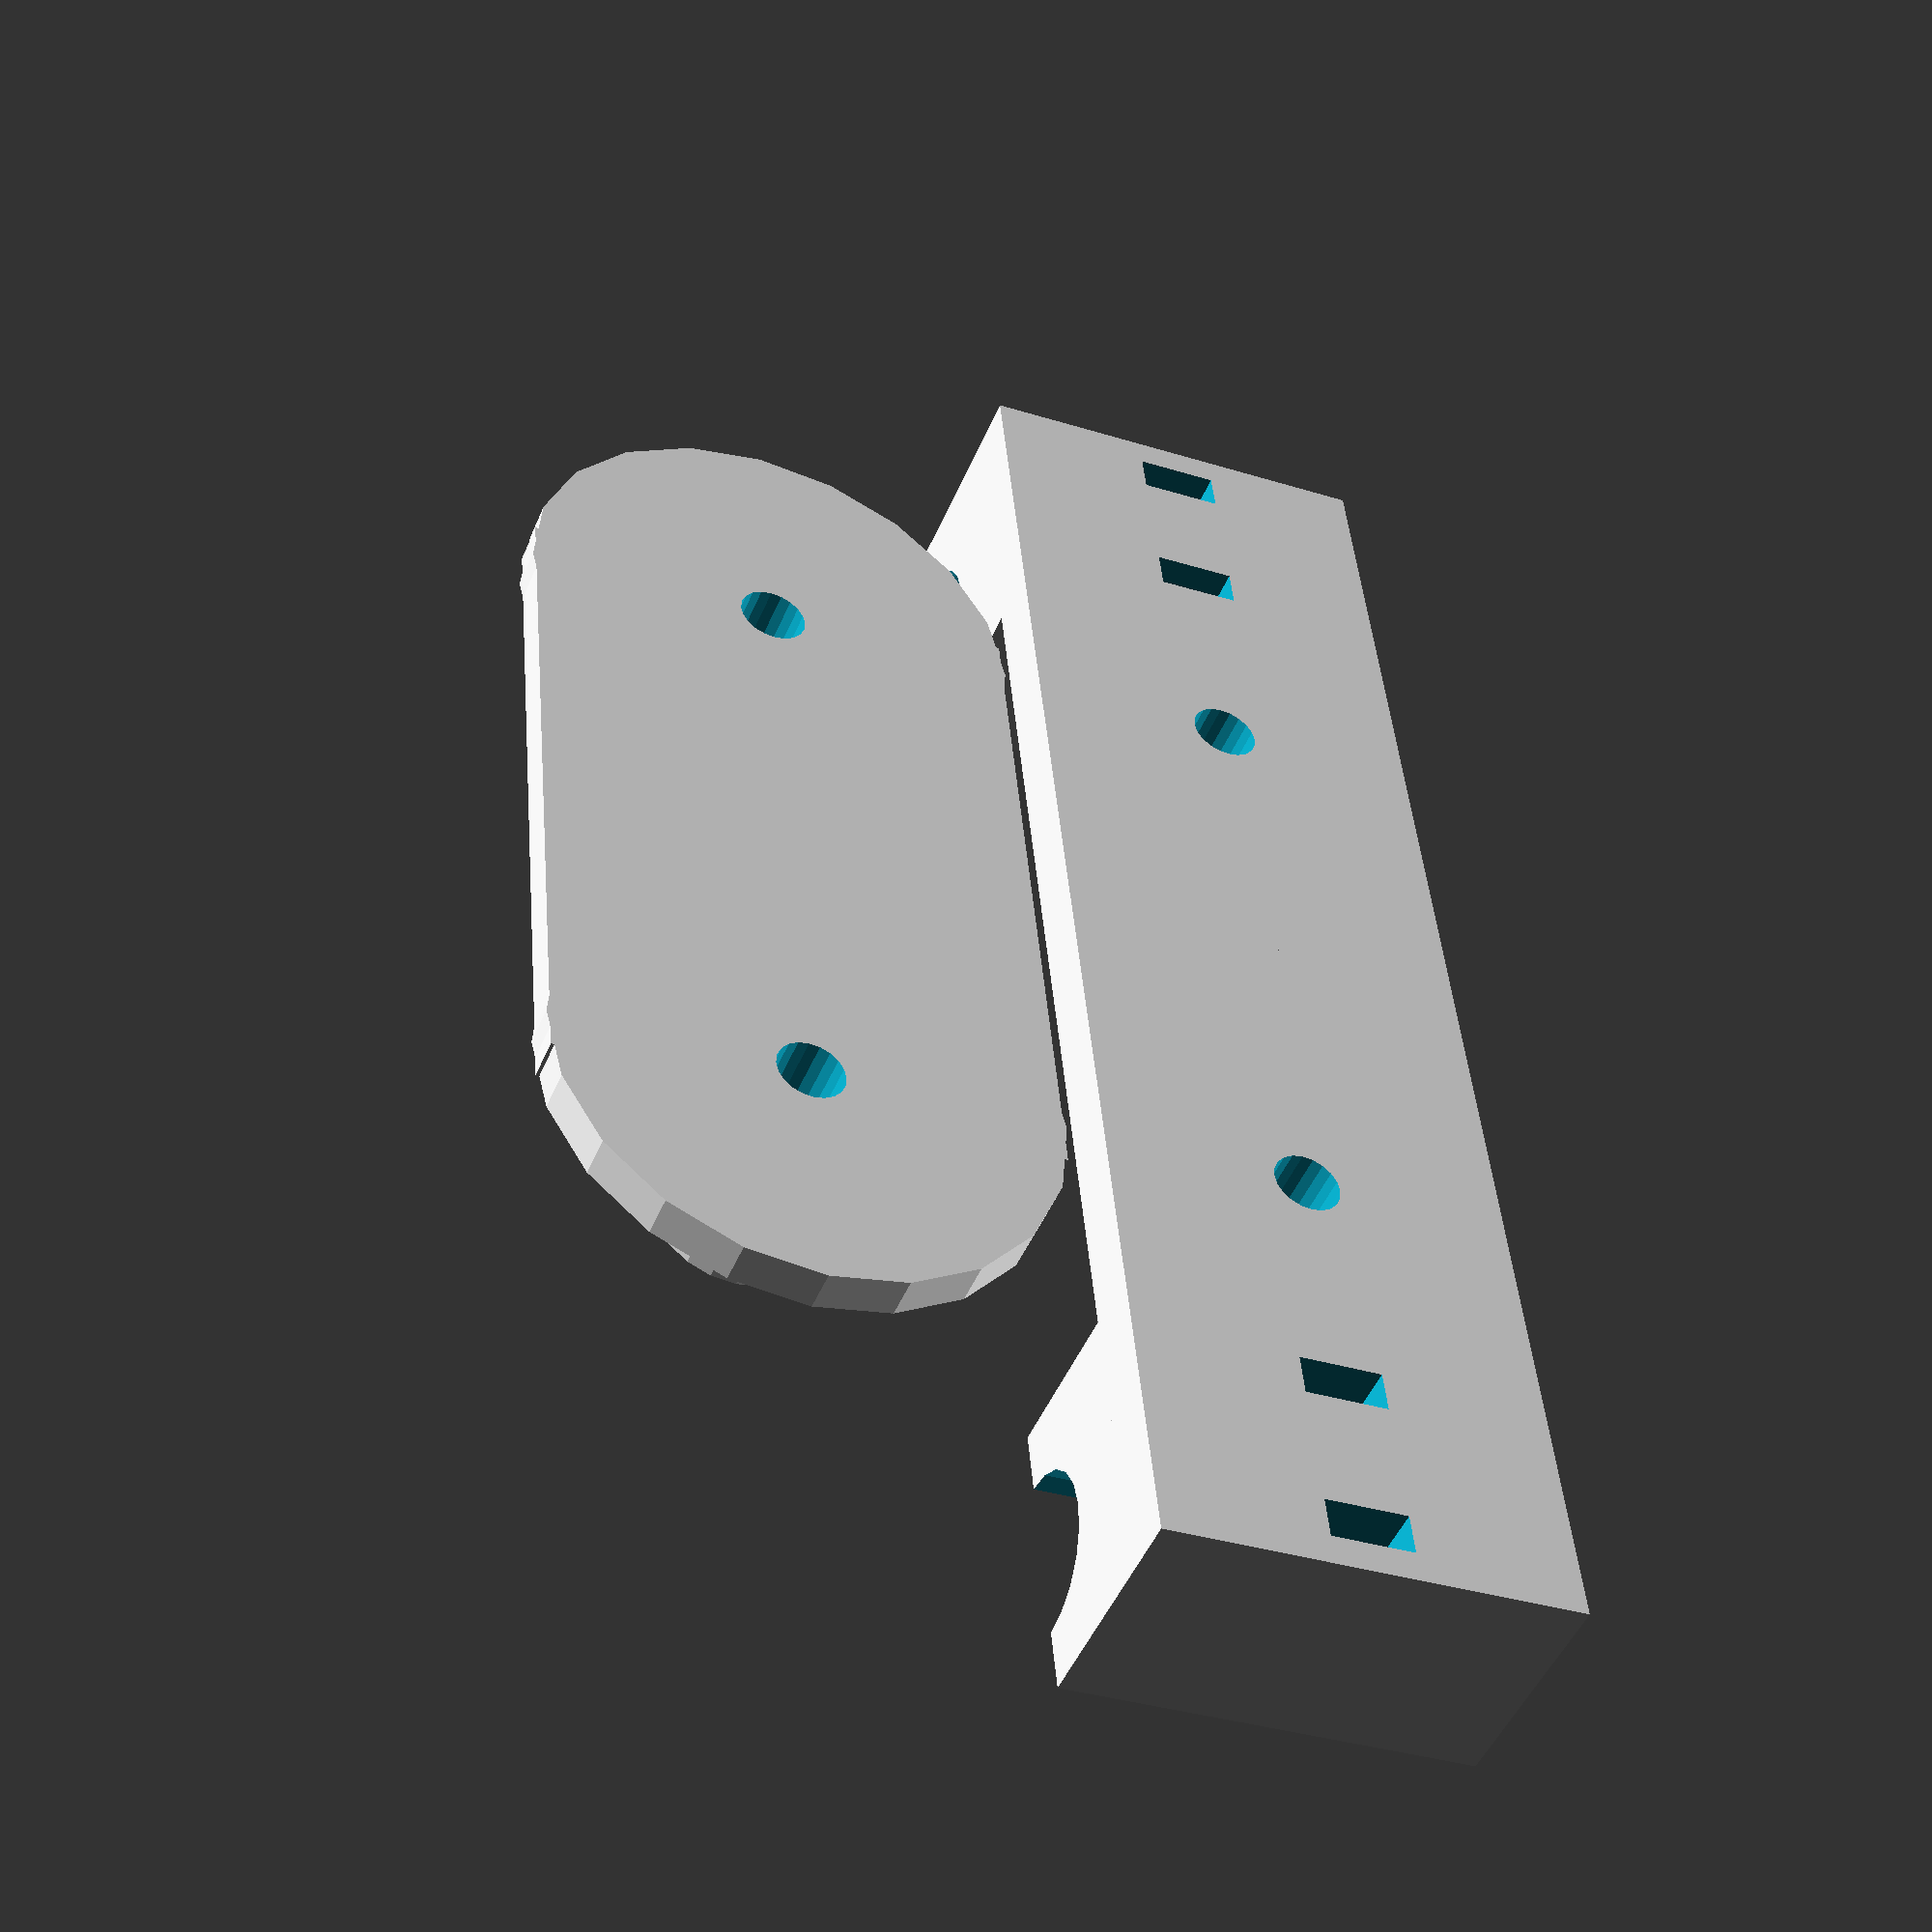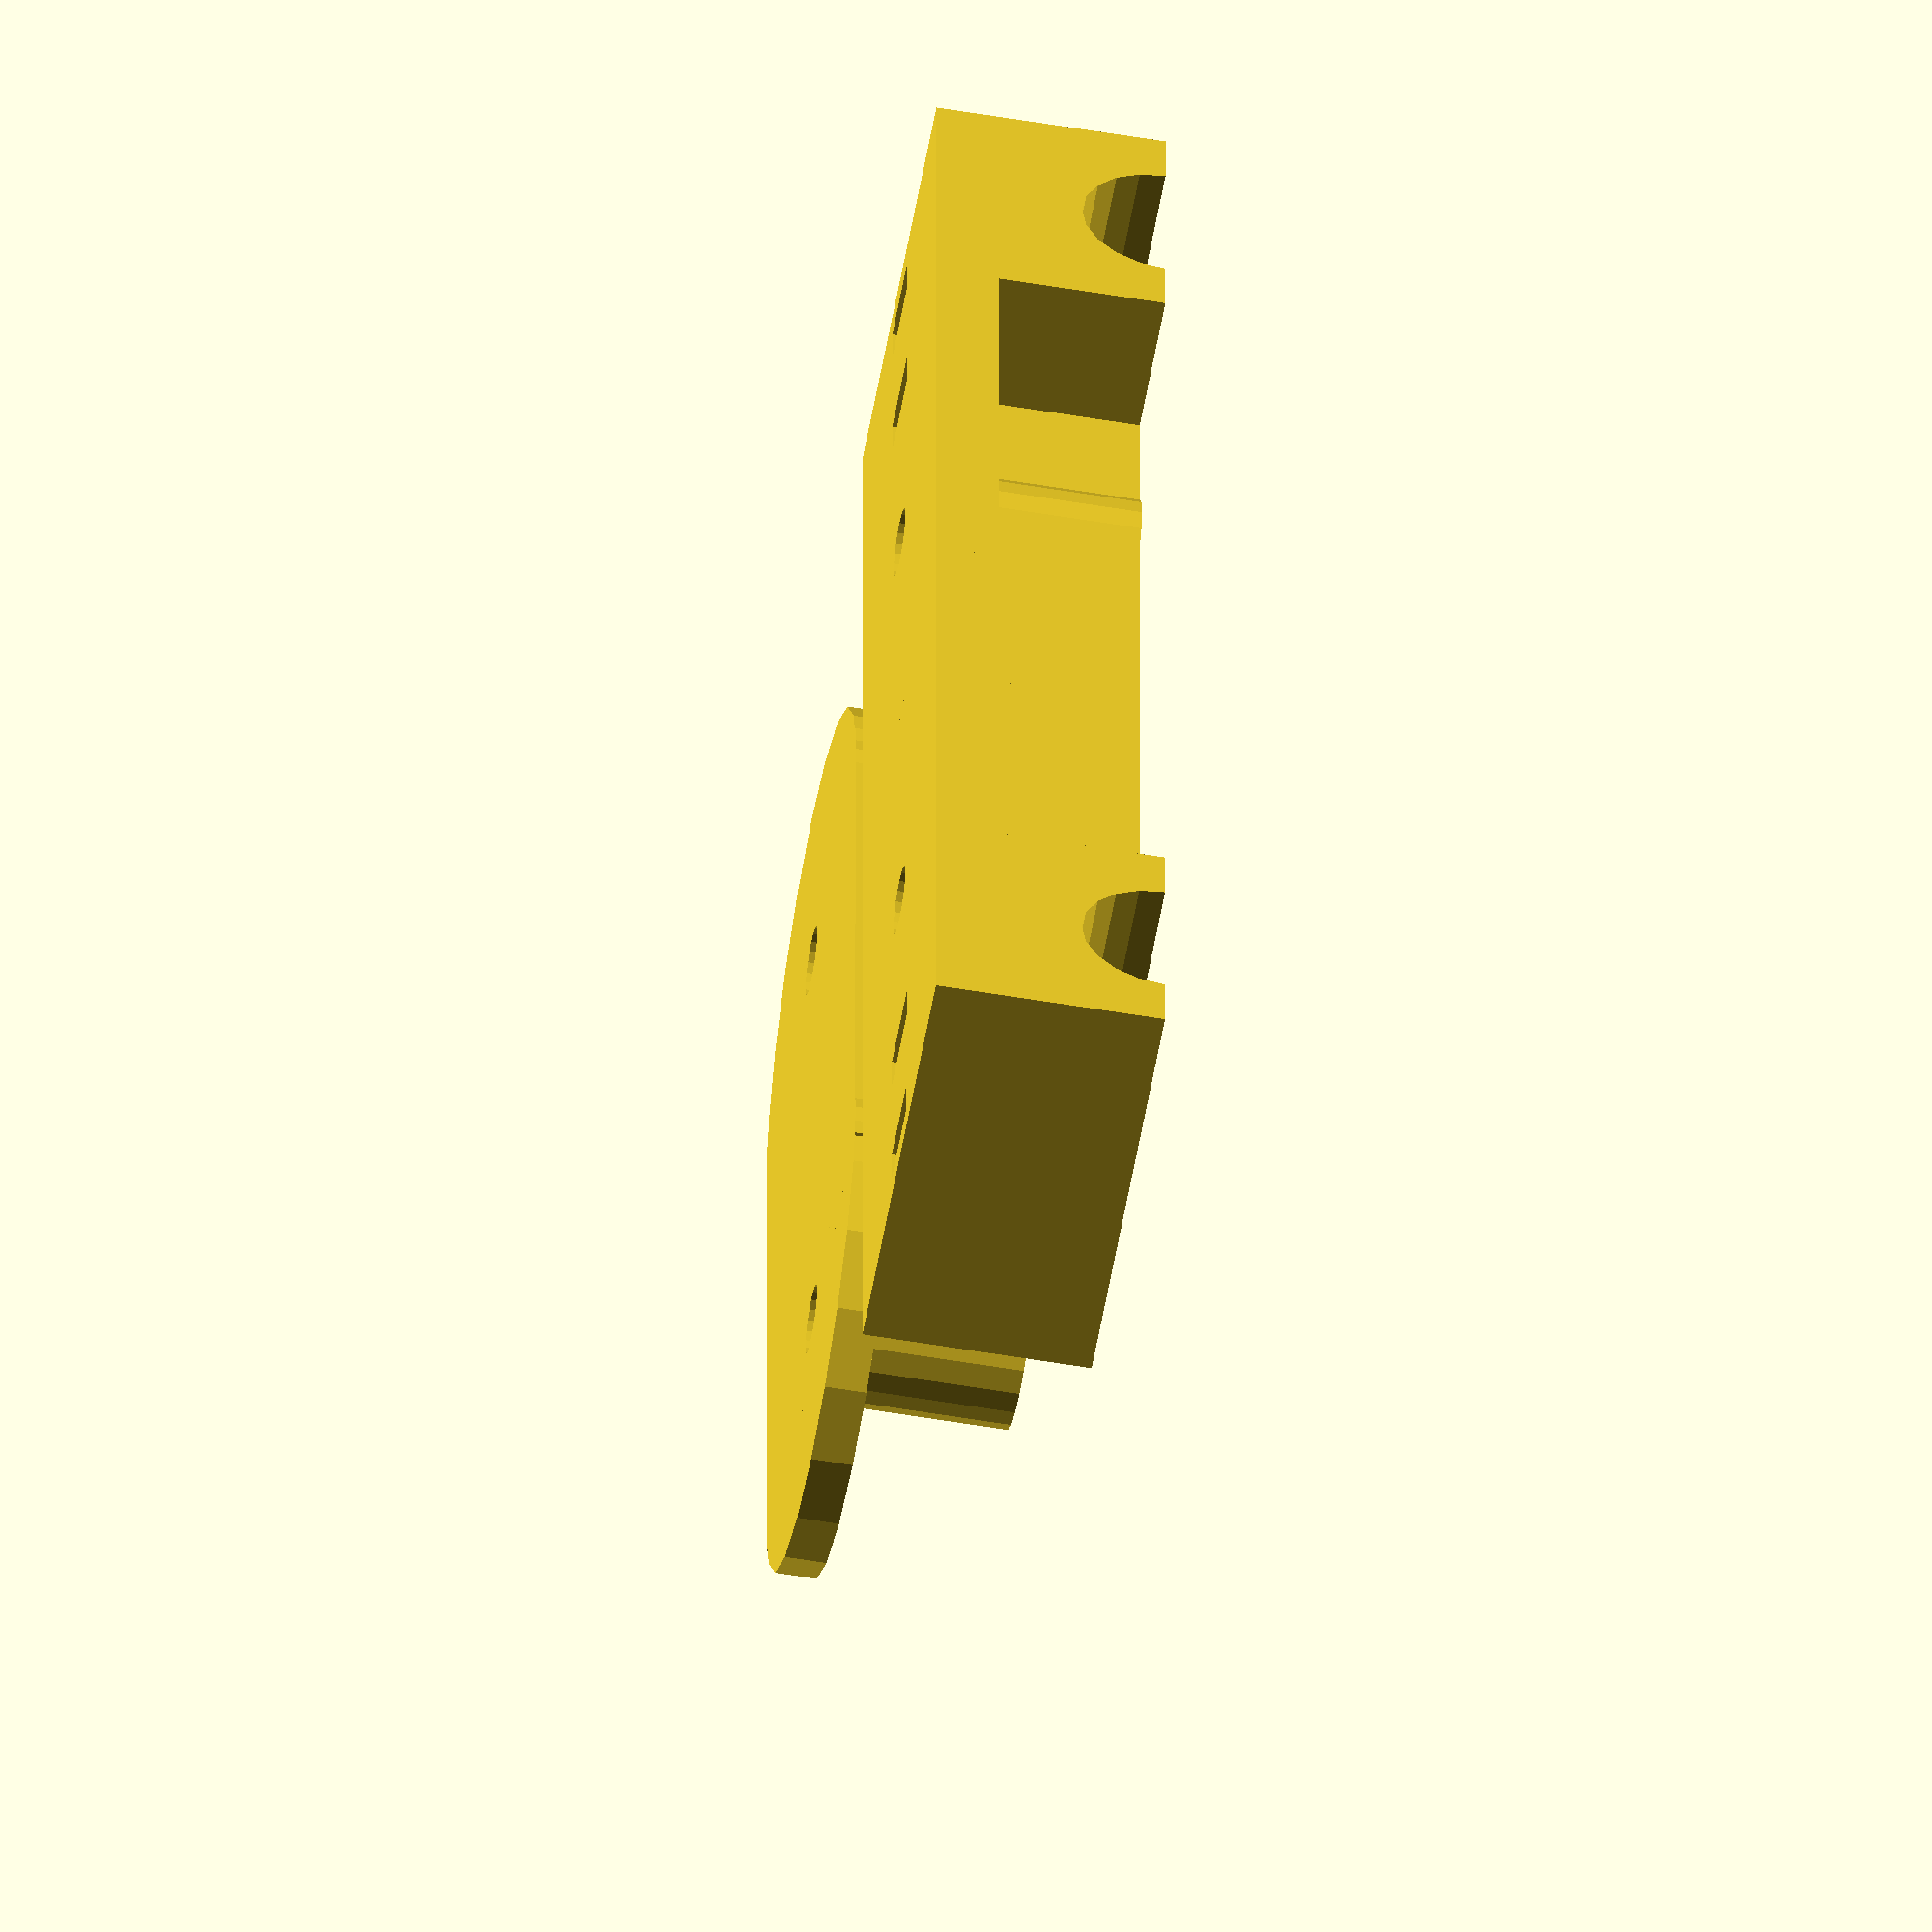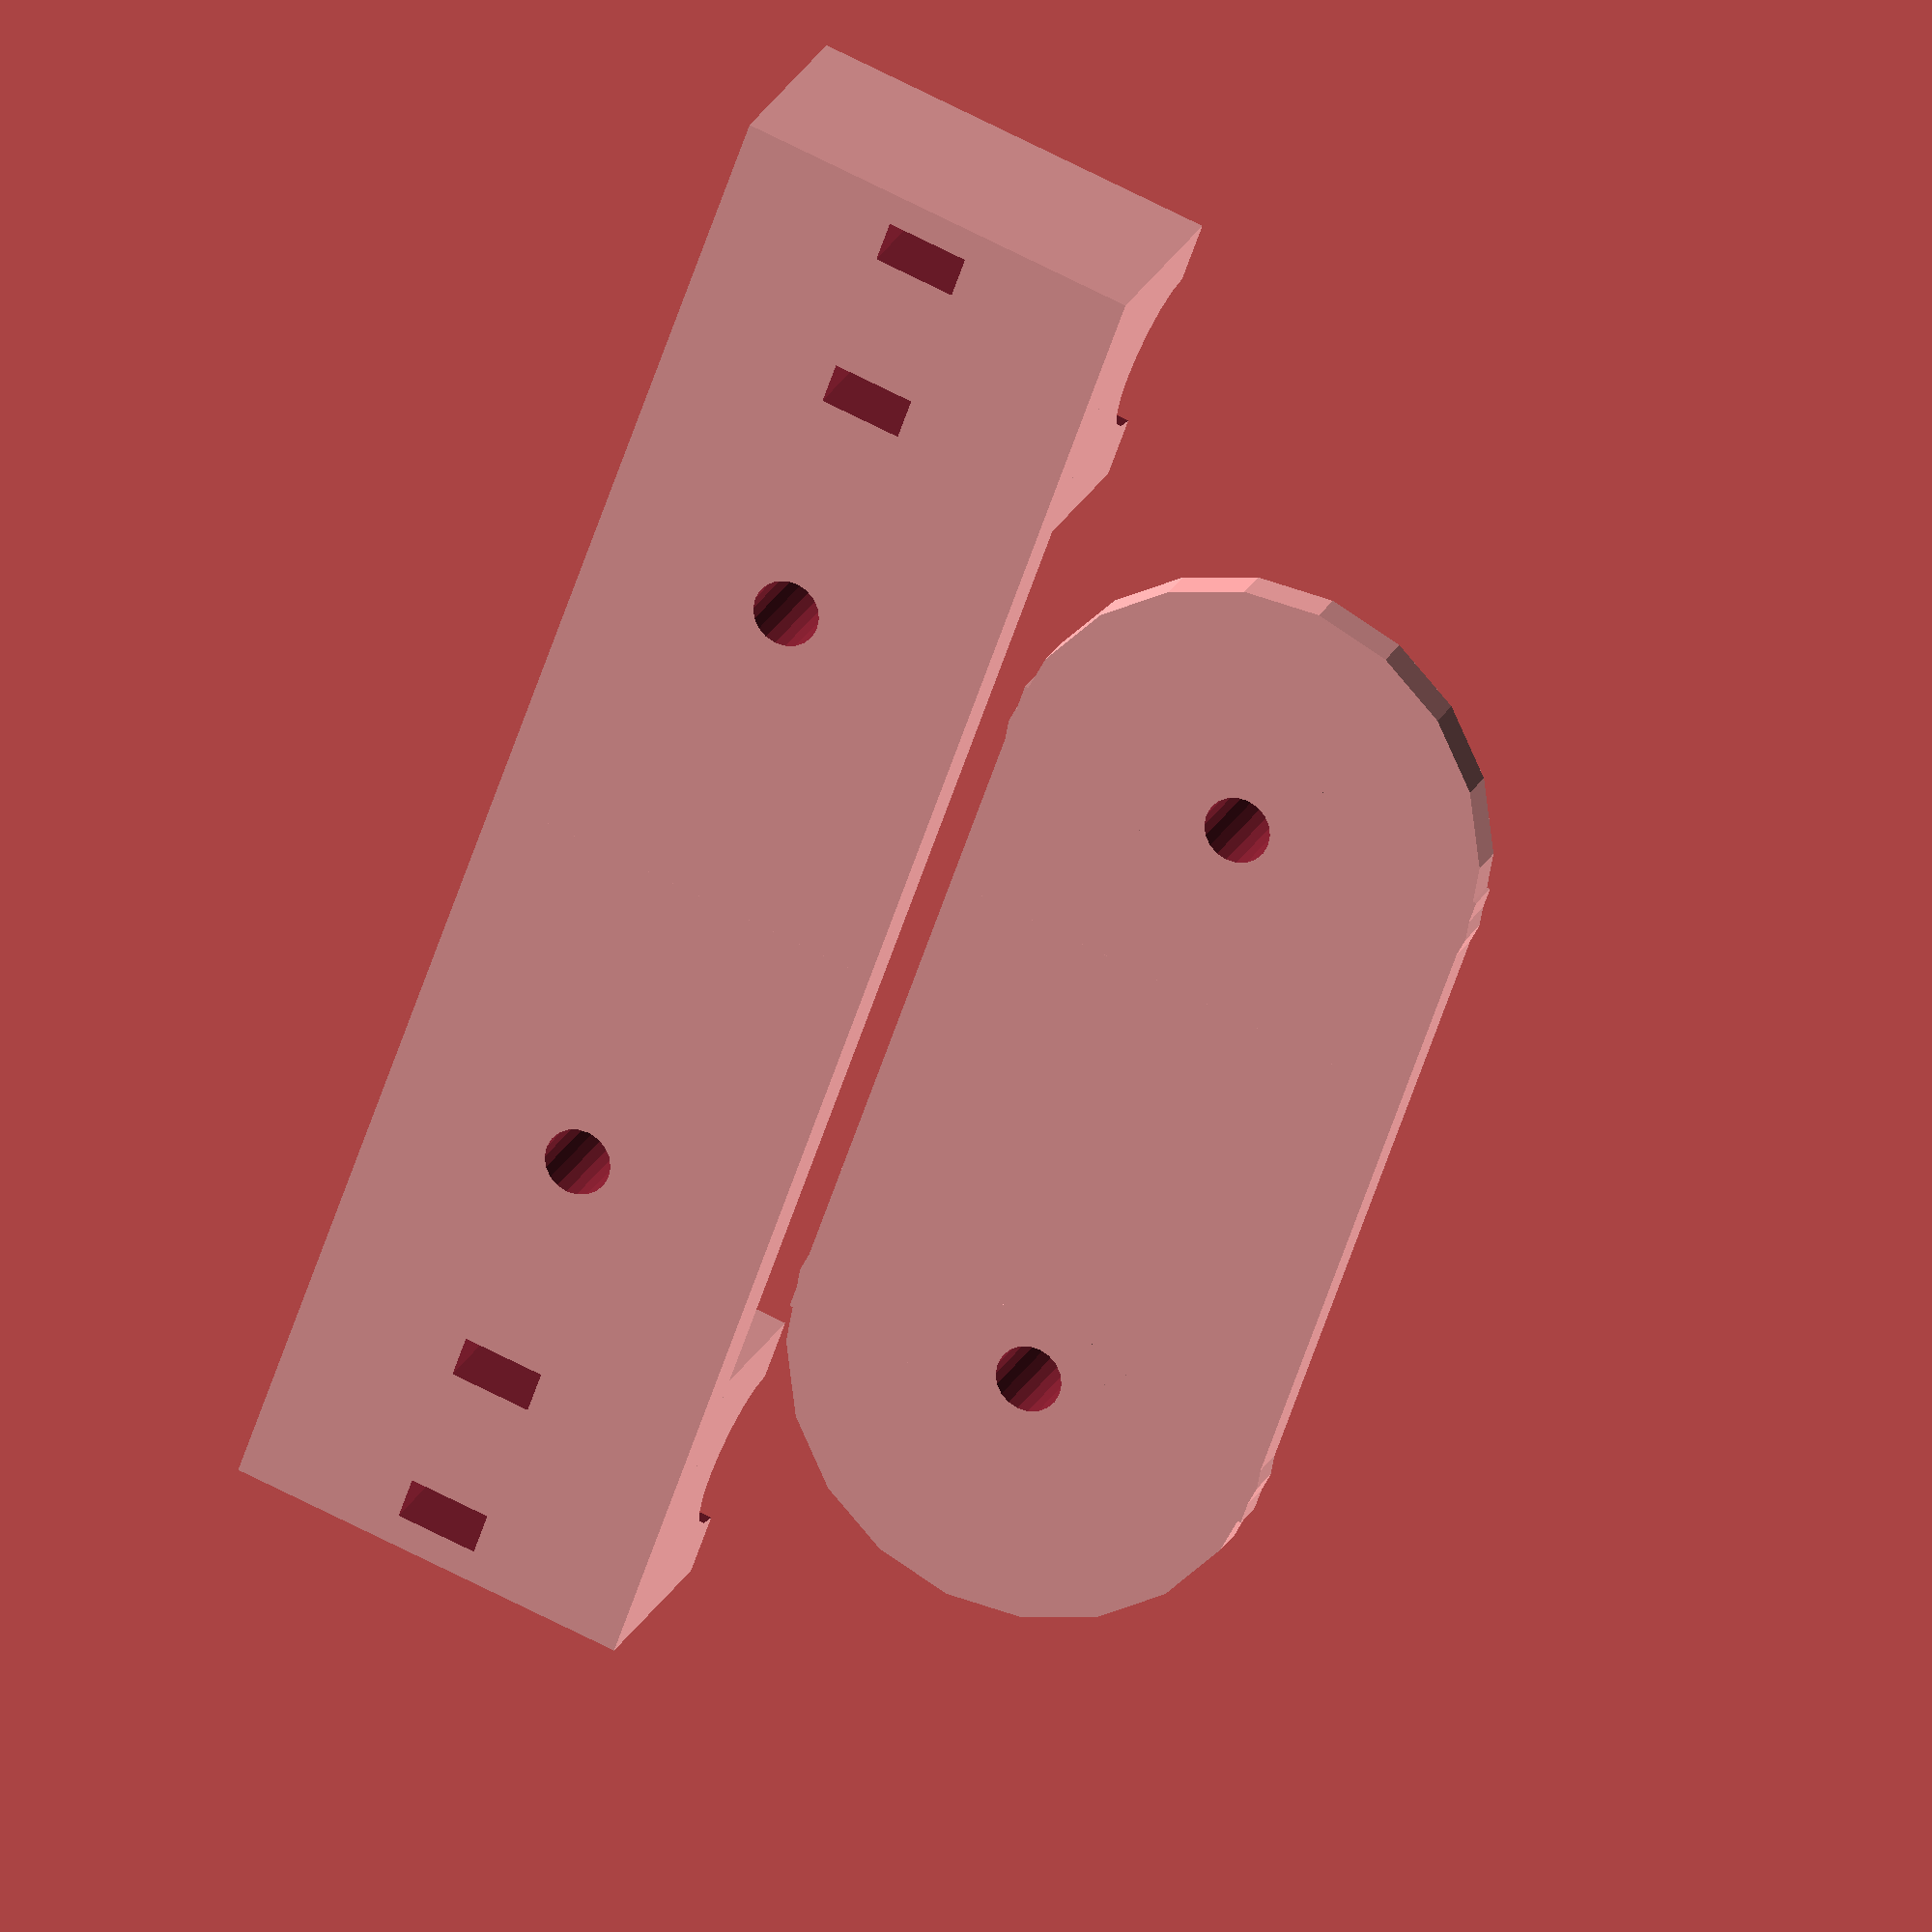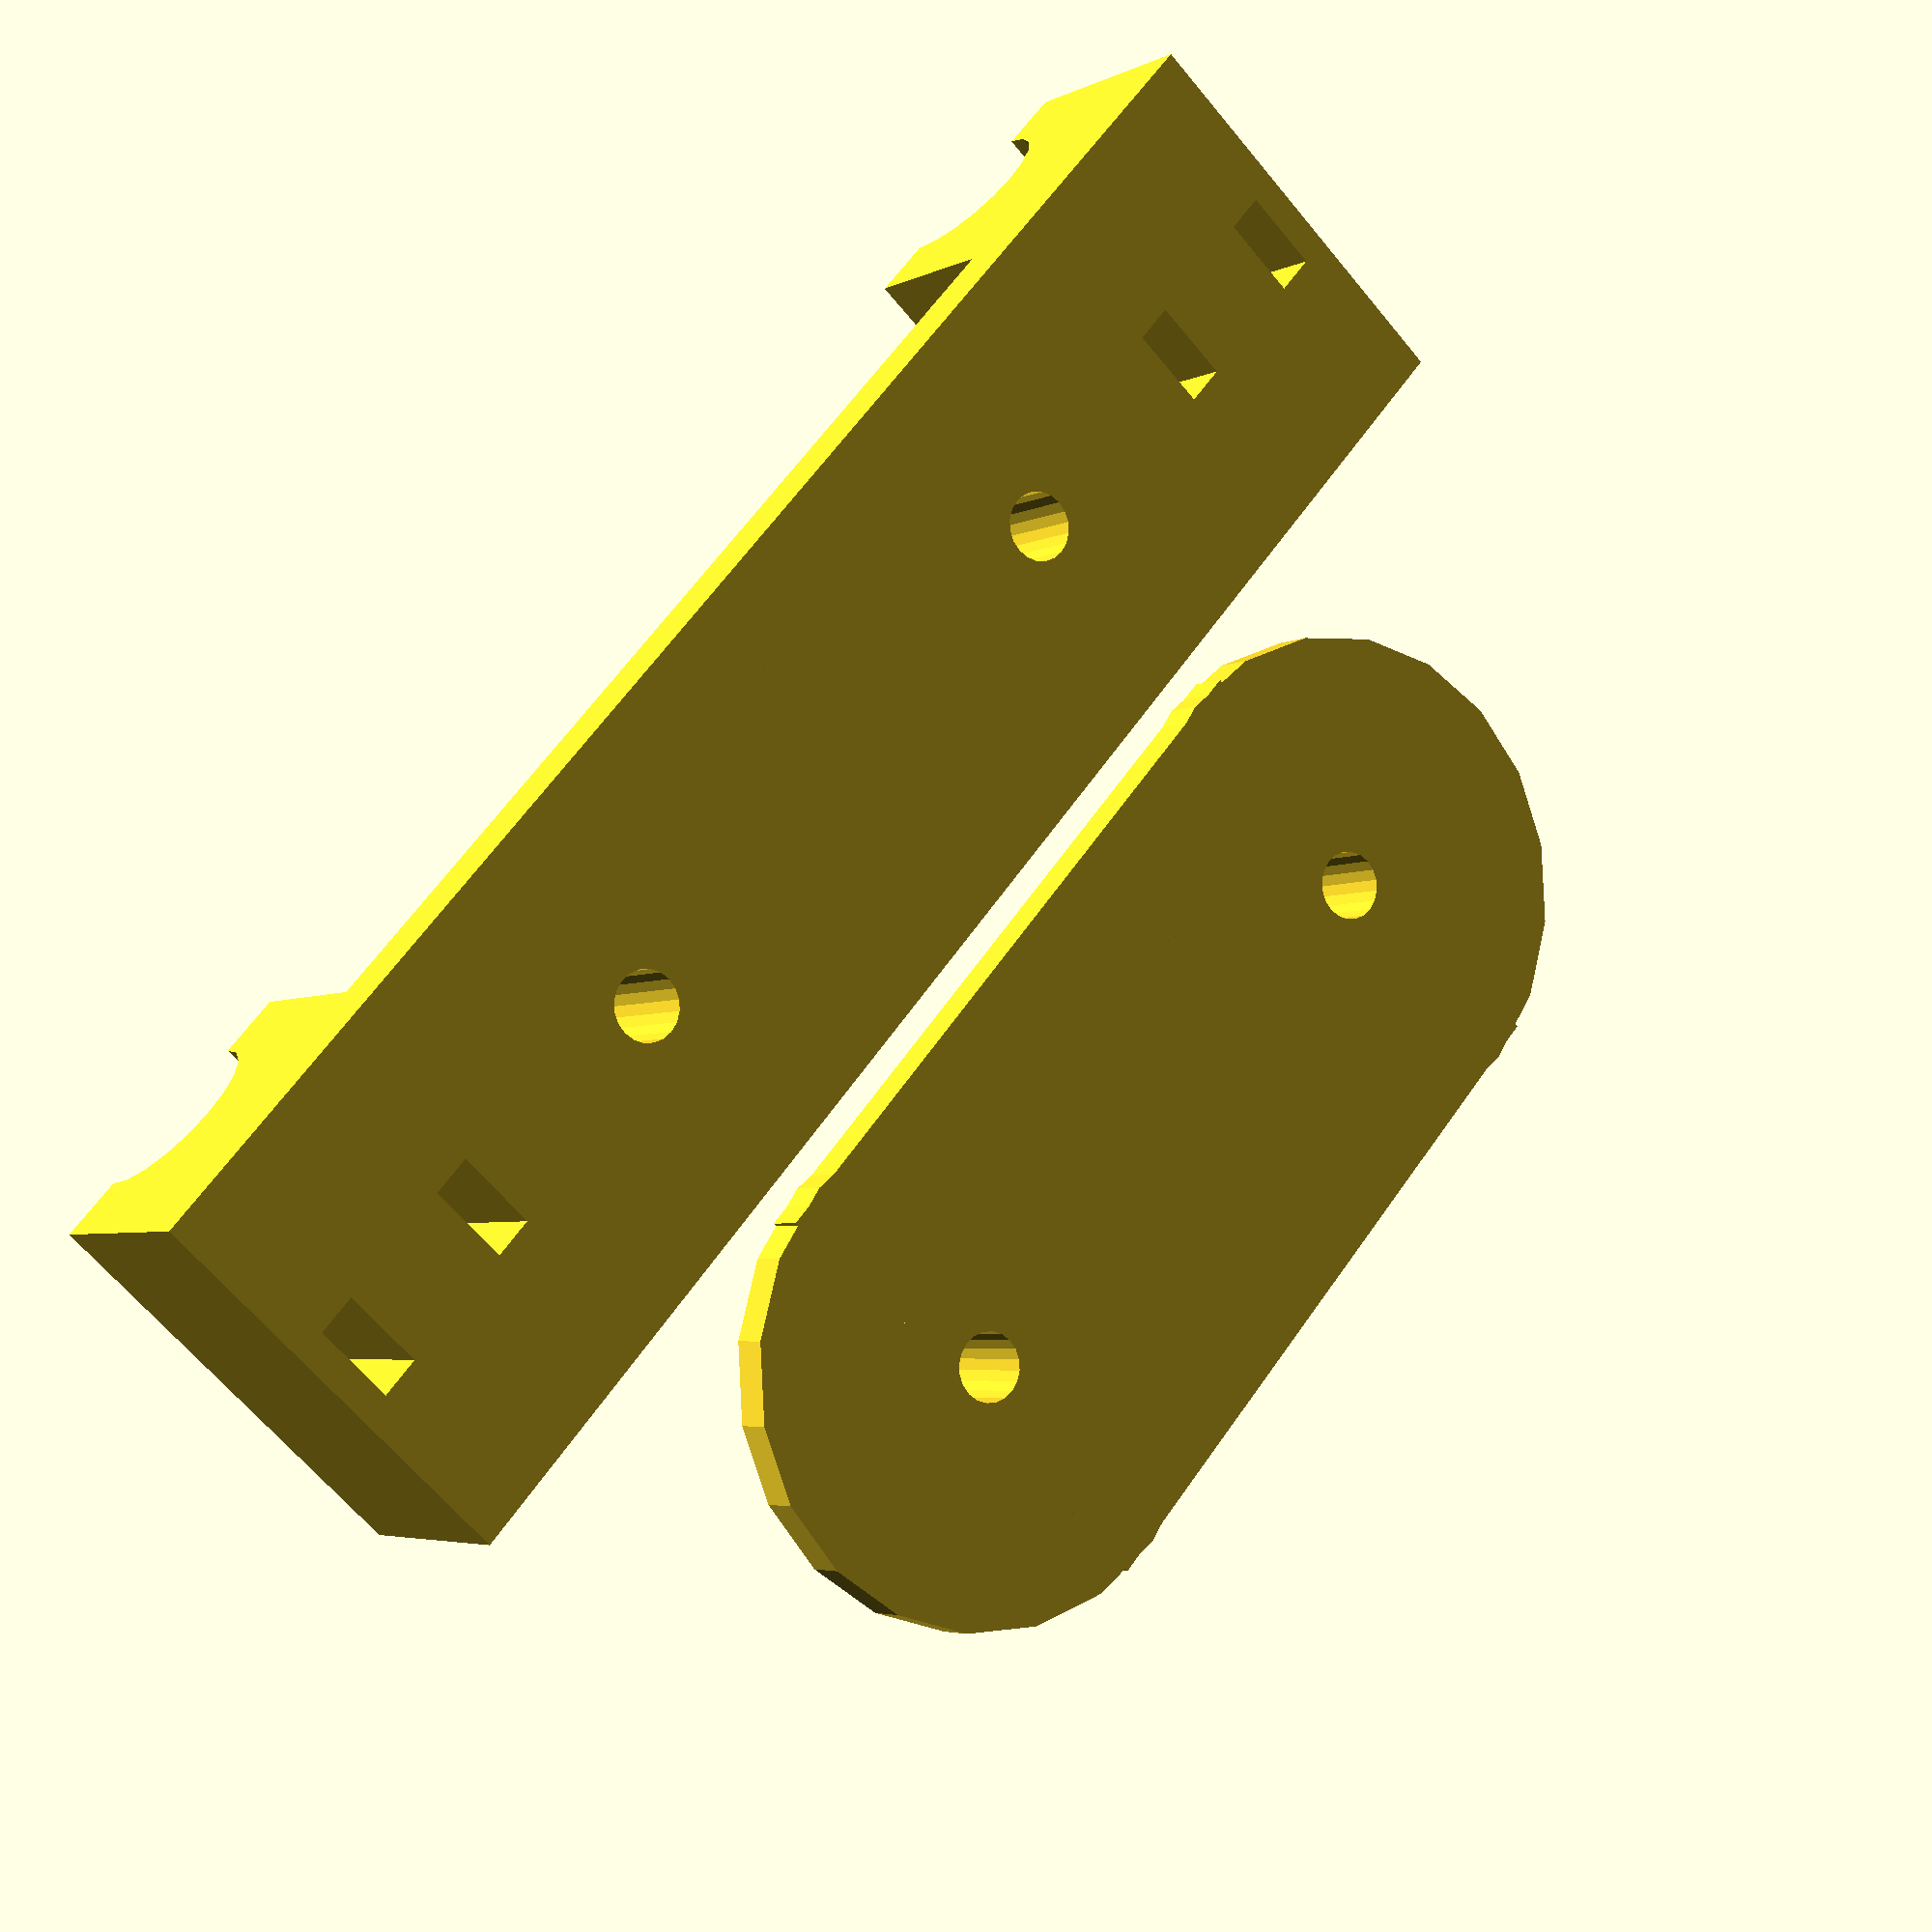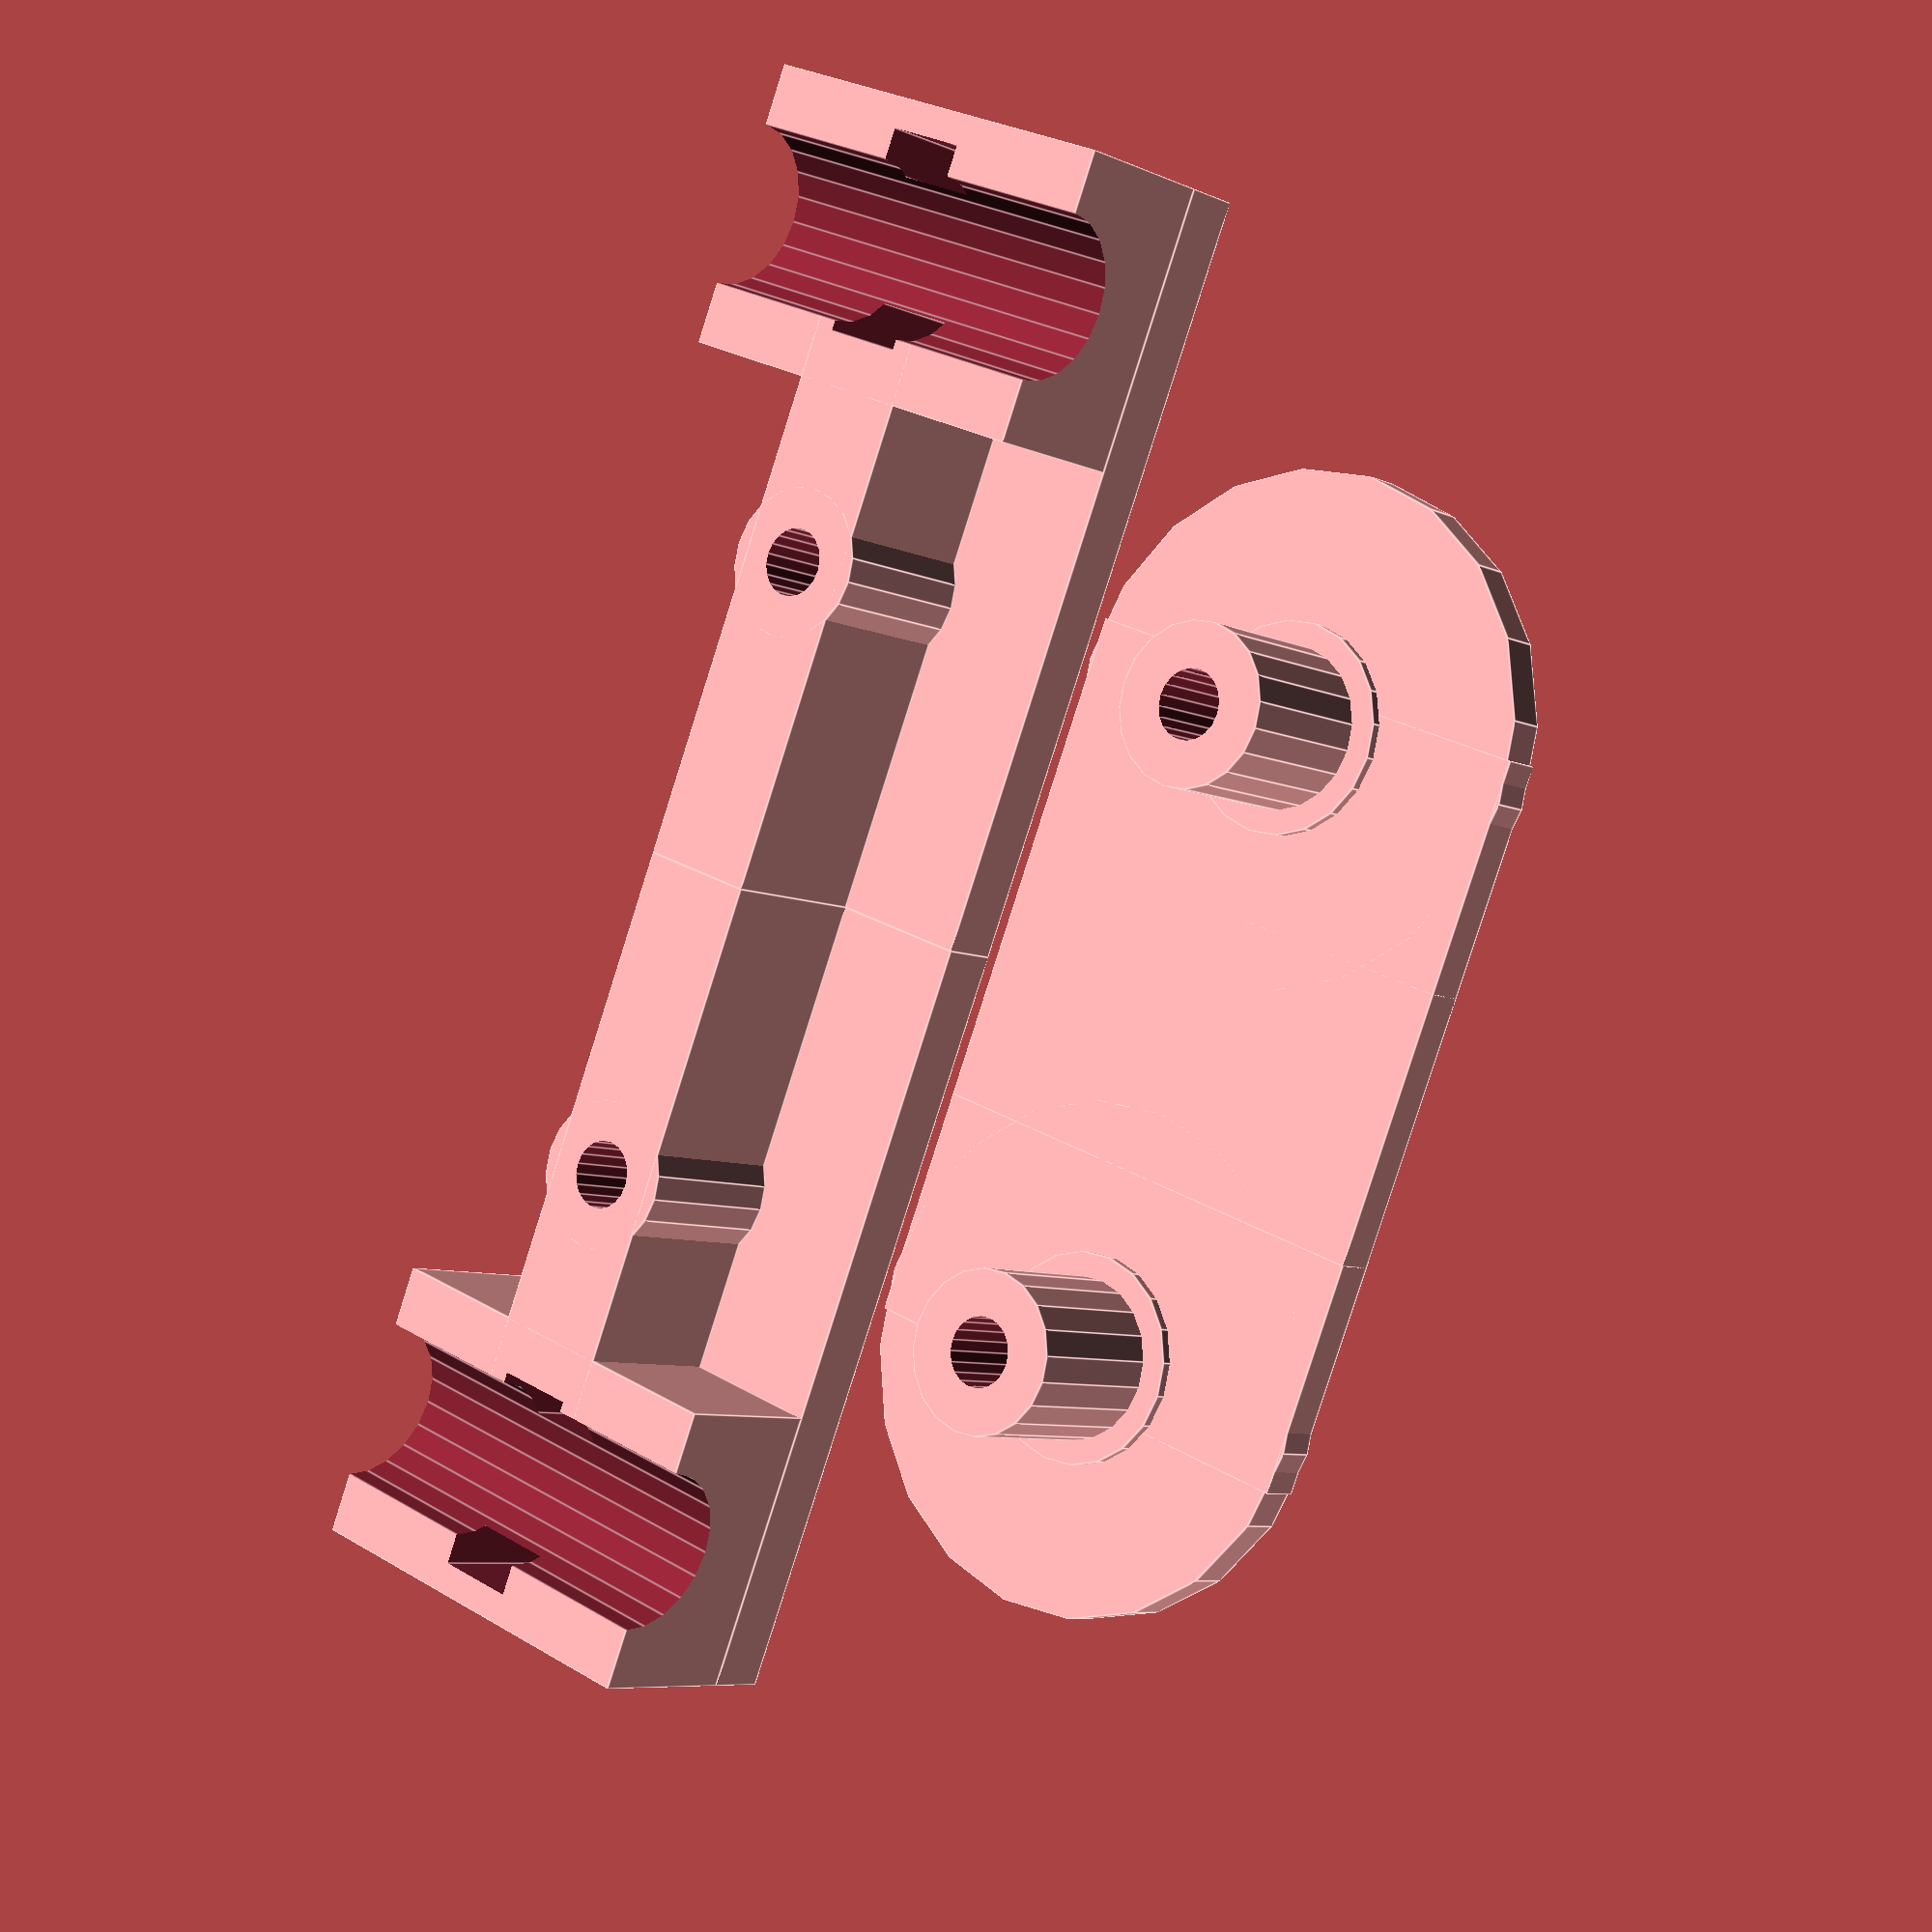
<openscad>

bearing_height = 7 + 1;
bearing_radius = 22;
bearing_hole = 8;
tolerance = 0.15;

nema_hole_diameter = 3;
nema_tolerance = 0.15;

rod_hole = 8;
rod_distance = 62; // Wallace = 62 ; Printrbot = 60
nema_hole_distance = 31;

// mount holes for zipties distance
mountdist = rod_distance - rod_hole;
zipperspacing = rod_hole;
zipperwidth = 4;
zipperlength = 2;

// extra holes
mountdist2 = 43;

width = 20;
height = 8;
plateau_height = 3;
flesh = 3;

y_mount();

translate([0, width + flesh + 1, 0])
y_retainer();

module y_retainer() {

	module halfretainer() {
		difference() {
			union() {

				translate([nema_hole_distance / 2, 0, 0])
				rotate([90, 0, 0]) {

					// base plate
					cylinder(h = 2, r = bearing_radius / 2 + 1 + tolerance, $fn = 20);

					translate([-bearing_radius - 0, -bearing_radius / 2 - 1, 0])
					cube([bearing_radius + 2, bearing_radius + 2, 2]);

					// nema mouting cylinders
					cylinder(h = 2 + 0.5, r = bearing_hole / 2 + 1, $fn = 20);

					// nema mouting cylinders
					cylinder(h = bearing_height + 2, r = bearing_hole / 2 - tolerance, $fn = 20);
				}
			}

			// nema mouting holes
			translate([nema_hole_distance / 2, 10, 0])
			rotate([90, 0, 0])
			cylinder(h = 50, r = nema_hole_diameter / 2 + nema_tolerance, $fn = 20);

			// nema mouting holes
			translate([nema_hole_distance / 2, tolerance, 0])
			rotate([90, 0, 0])
			cylinder(h = bearing_height + 2 + 2 * tolerance, r = nema_hole_diameter / 2 + nema_tolerance, $fn = 20);

		}

	}

	rotate([-90, 0, 0]) {
		halfretainer();
		rotate(180, [0, 1, 0])
		halfretainer();
	}

}

module y_mount() {

	module halfmount() {
		translate([0, -plateau_height, 0]) {
			difference() {

				difference() {

					union() {
						// rod hole block
						translate([rod_distance / 2 - rod_hole / 2 - flesh, -rod_hole / 2 - height / 2, -width / 2])
						cube([rod_hole + flesh * 2, rod_hole / 2 + height / 2, width]);

						// base
						translate([0, 0,  - width / 2])
						cube([rod_distance / 2 + rod_hole / 2 + flesh, plateau_height, width]);

						// nema mouting cylinders
						translate([nema_hole_distance / 2, 0, 0])
						rotate([90, 0, 0])
						cylinder(h = height, r = nema_hole_diameter / 2 + nema_tolerance + 2, $fn = 20);

						// nema mounting block
						translate([0, -height, -nema_hole_diameter])
						cube([rod_distance / 2, height, nema_hole_diameter * 2]);

					}

					//translate([0, -height*1.5, - zipperwidth /2 ])
					//cube([rod_distance/2 + rod_hole/2 ,height,zipperwidth]);


				}

				// rod hole
				translate([rod_distance / 2,  - rod_hole / 2 - height / 2, -width])
				cylinder(r = rod_hole / 2, h = width * 2, $fn = 20);

				//ziptie holes around rods
				translate([mountdist / 2 - 1 / 2, -10, -zipperwidth / 2])
				cube([zipperlength, 30, zipperwidth]);
				translate([mountdist / 2 - 1 / 2 + zipperspacing, -10, -zipperwidth / 2])
				cube([zipperlength, 30, zipperwidth]);

				// nema mouting holes
				translate([nema_hole_distance / 2, 10, 0])
				rotate([90, 0, 0])
				cylinder(h = 50, r = nema_hole_diameter / 2 + nema_tolerance, $fn = 20);

			}
		}

	}
	rotate([-90, 0, 0]) {
		halfmount();
		rotate(180, [0, 1, 0])
		halfmount();
	}

}

</openscad>
<views>
elev=228.0 azim=275.1 roll=22.1 proj=p view=wireframe
elev=237.0 azim=269.9 roll=280.0 proj=o view=wireframe
elev=158.7 azim=70.3 roll=340.7 proj=o view=wireframe
elev=4.0 azim=228.2 roll=147.8 proj=p view=wireframe
elev=7.1 azim=112.4 roll=37.4 proj=p view=edges
</views>
